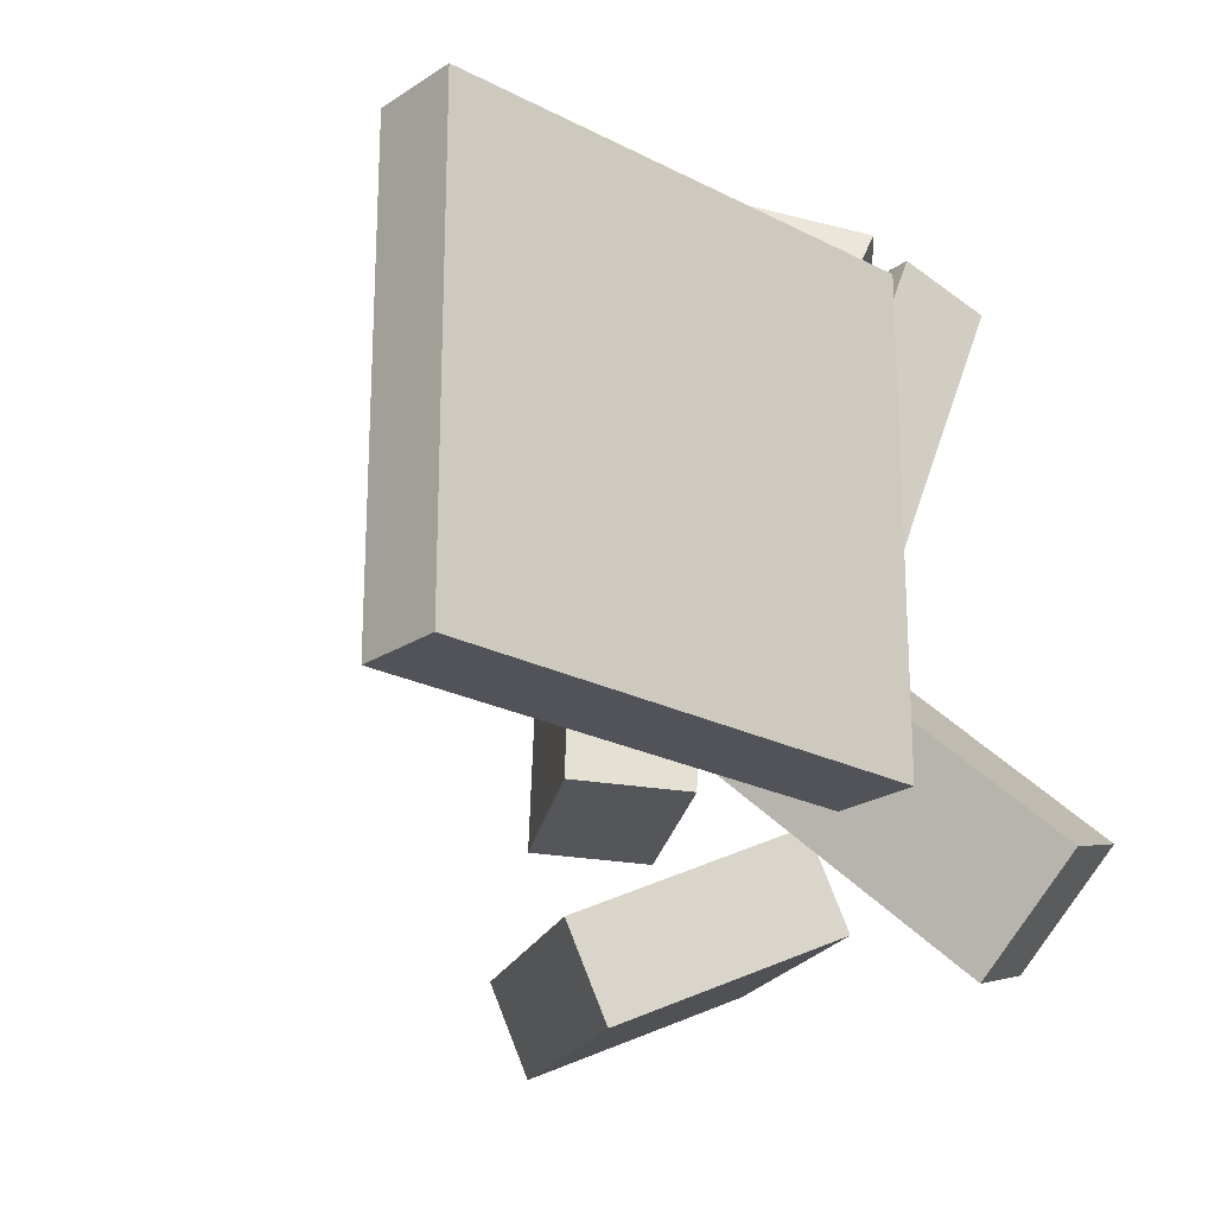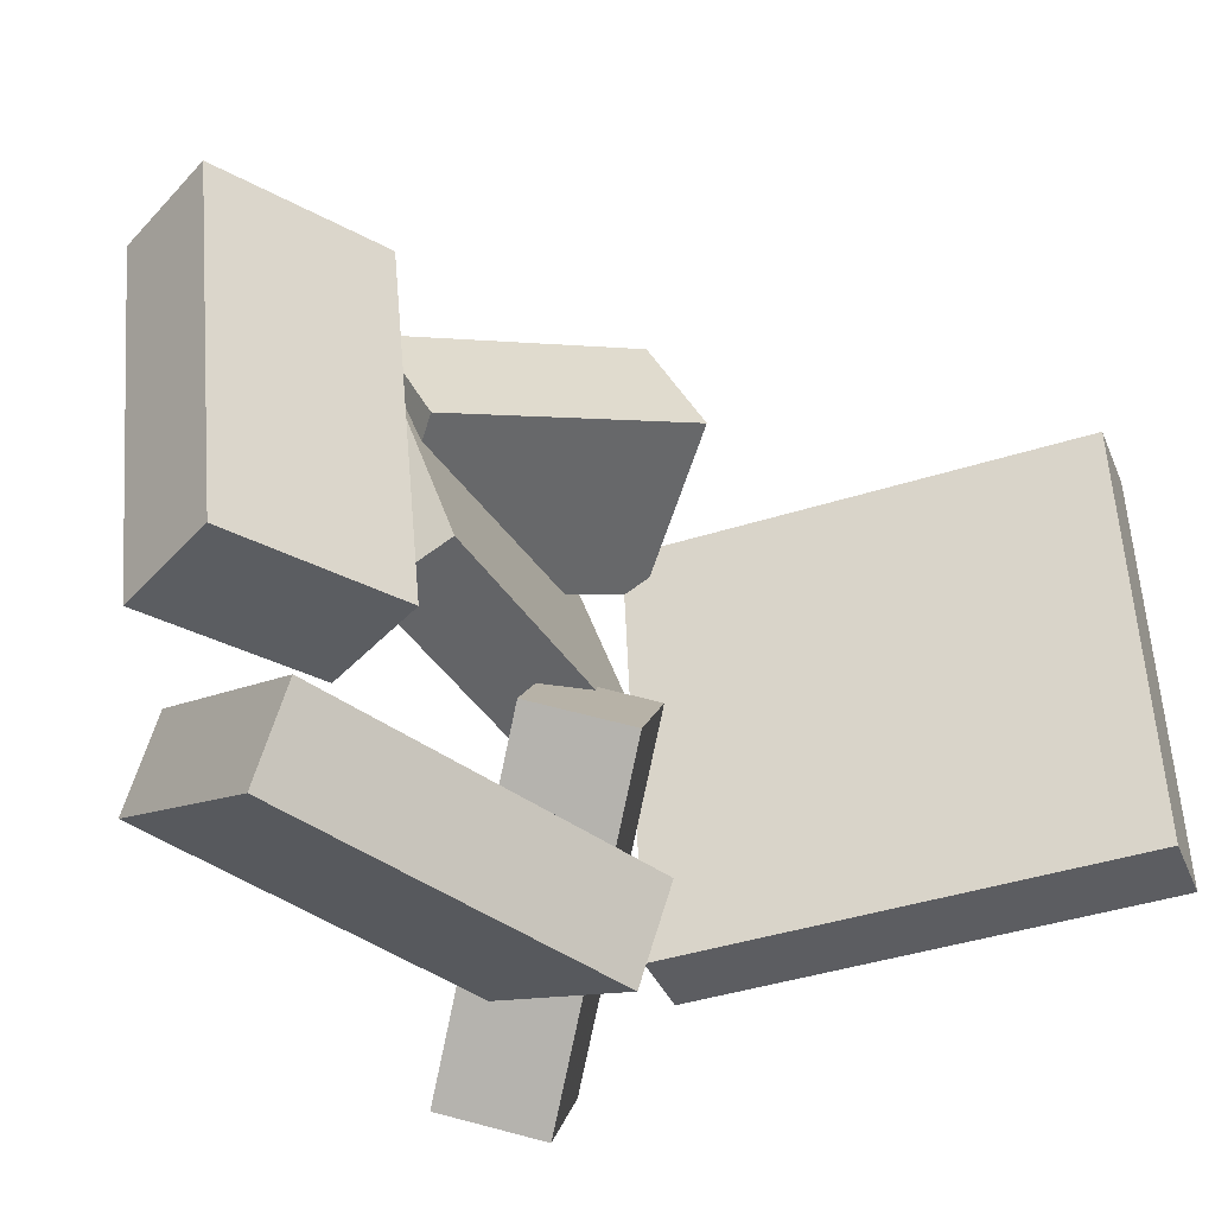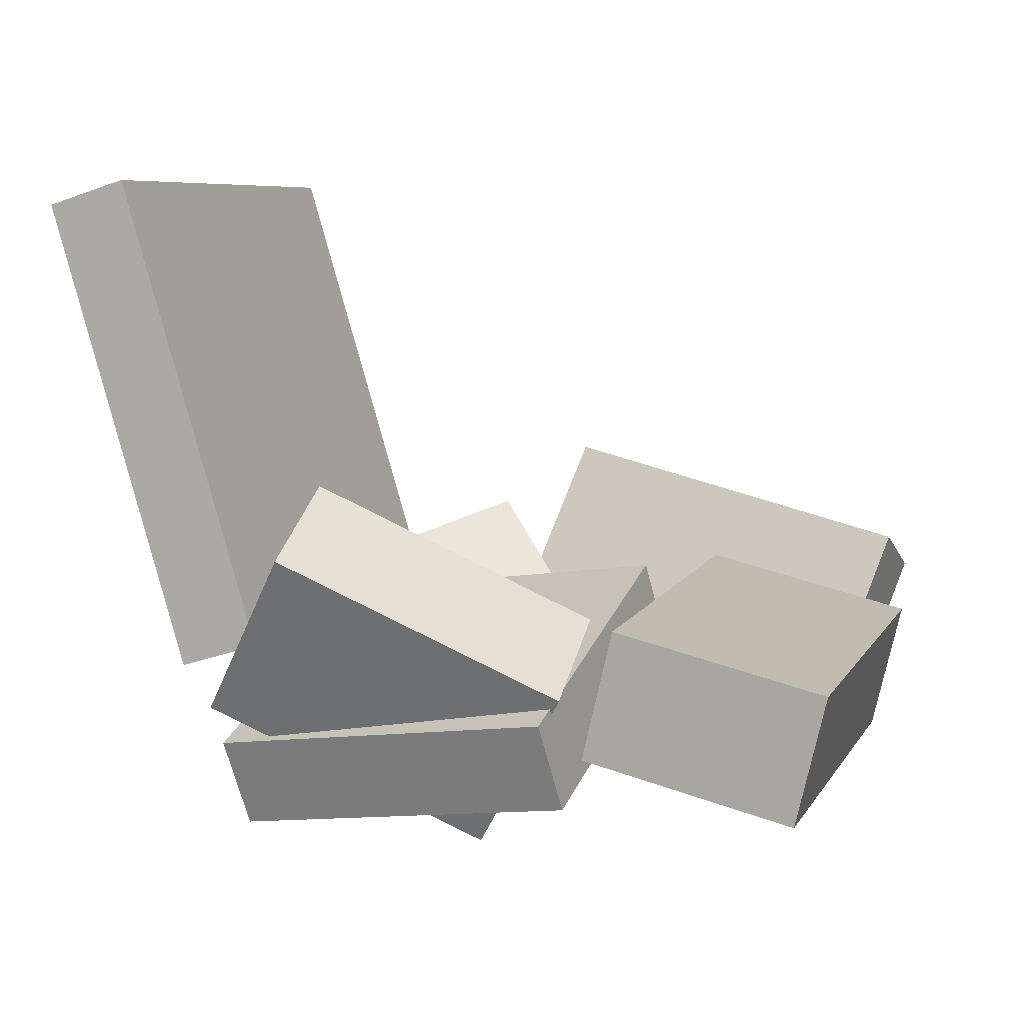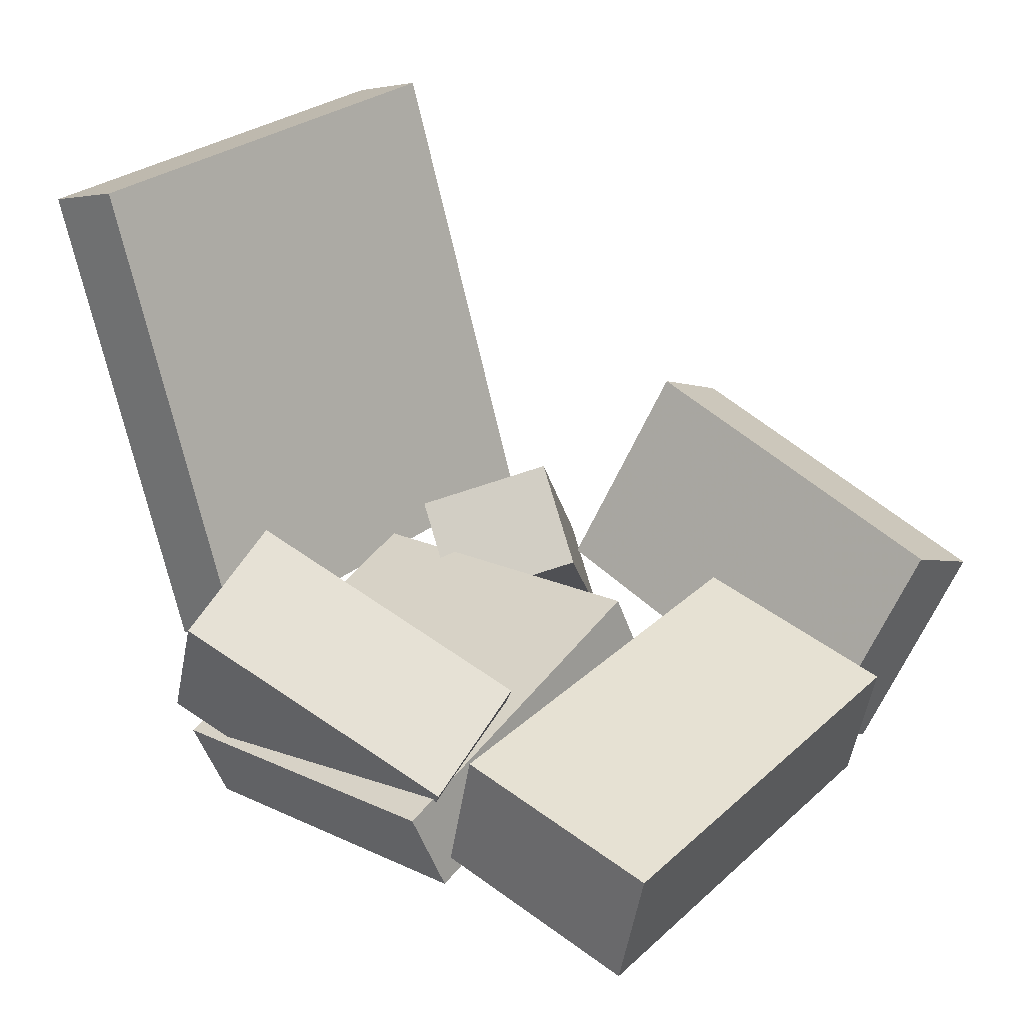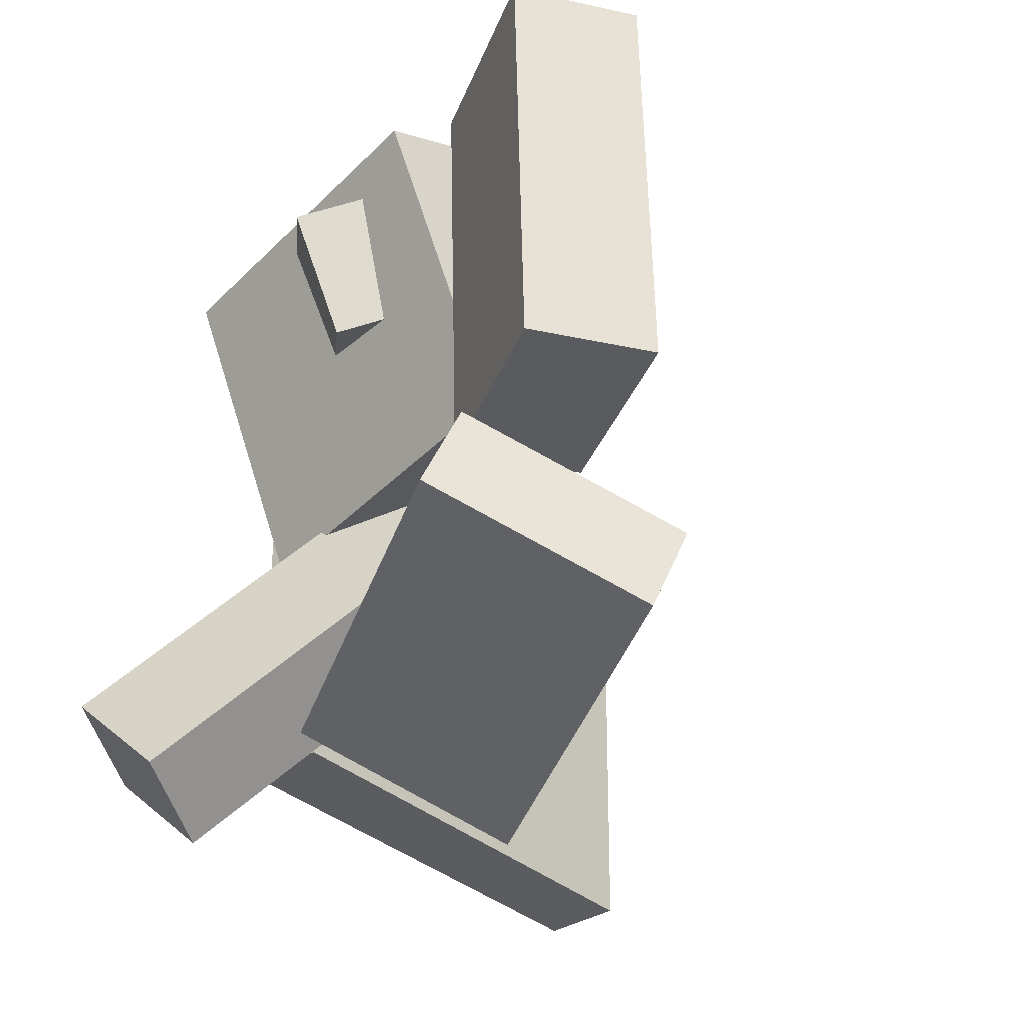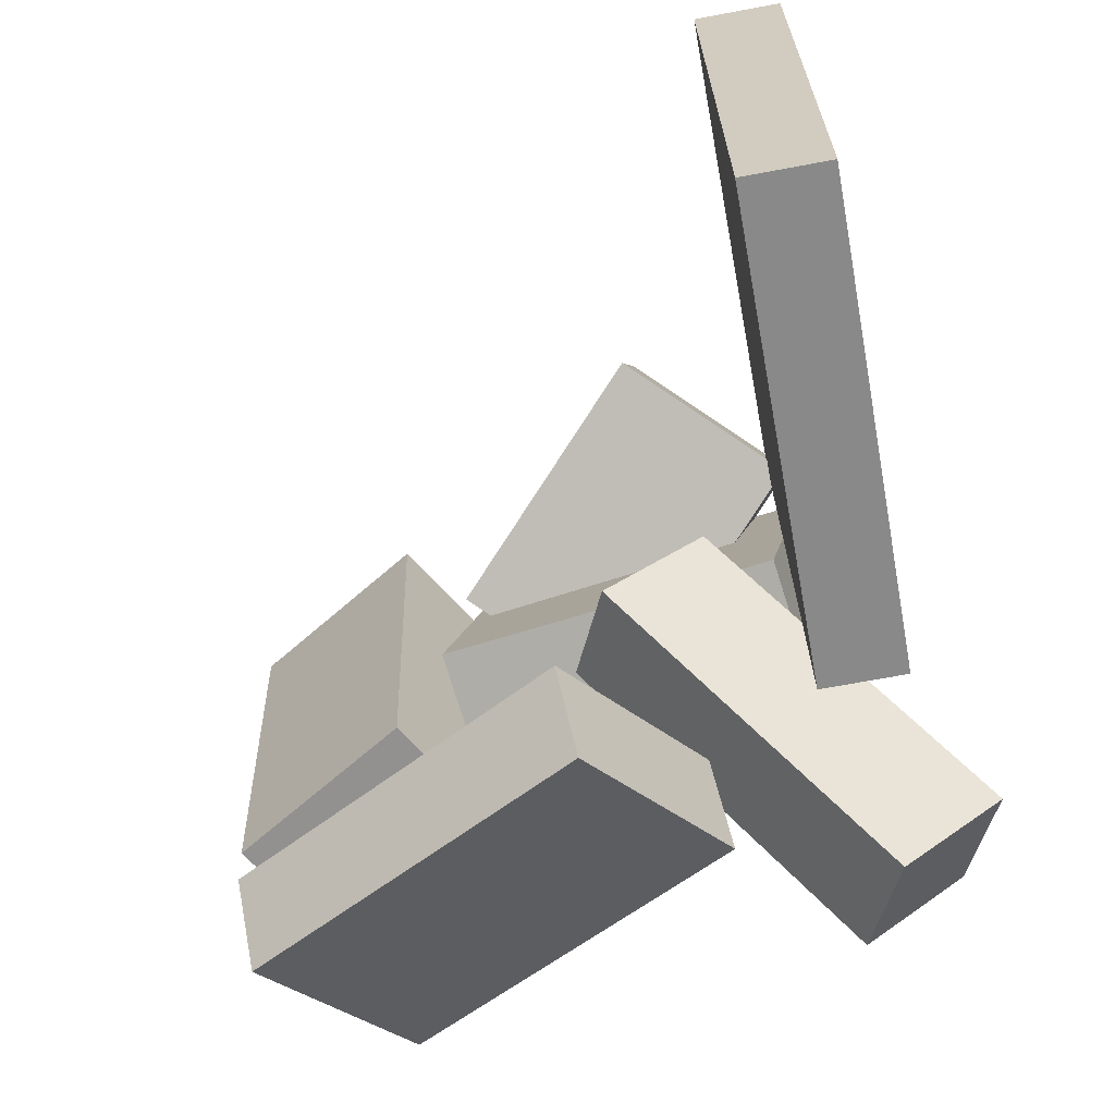
<metadata>
{"format":"obj","ext":"obj","renderer":"f3d","projection":"perspective","resolution":1024,"background":"white","views":[{"elev":-20.2,"azim":-115.2,"up":"+Z"},{"elev":-37.9,"azim":127.1,"up":"+Z"},{"elev":5.4,"azim":21.8,"up":"+Y"},{"elev":26.5,"azim":41.7,"up":"+Y"},{"elev":-37.3,"azim":57.2,"up":"+Z"},{"elev":-60.9,"azim":-153.1,"up":"+Z"}]}
</metadata>
<code>
v -0.2313 -0.07354 -0.1672
v -0.2175 -0.08025 0.1833
v -0.3361 0.28 -0.1563
v -0.3222 0.2733 0.1942
v -0.1704 -0.05544 -0.1693
v -0.1566 -0.06214 0.1812
v -0.2752 0.2981 -0.1584
v -0.2613 0.2914 0.1922
f 1.0 7.0 5.0
f 1.0 3.0 7.0
f 1.0 4.0 3.0
f 1.0 2.0 4.0
f 3.0 8.0 7.0
f 3.0 4.0 8.0
f 5.0 7.0 8.0
f 5.0 8.0 6.0
f 1.0 5.0 6.0
f 1.0 6.0 2.0
f 2.0 6.0 8.0
f 2.0 8.0 4.0
v -0.1717 -0.05406 0.1506
v 0.01639 -0.153 0.08065
v -0.162 -0.1002 0.242
v 0.02609 -0.1991 0.172
v -0.0908 0.06368 0.2014
v 0.09725 -0.03526 0.1315
v -0.0811 0.01755 0.2928
v 0.107 -0.0814 0.2229
f 9.0 15.0 13.0
f 9.0 11.0 15.0
f 9.0 12.0 11.0
f 9.0 10.0 12.0
f 11.0 16.0 15.0
f 11.0 12.0 16.0
f 13.0 15.0 16.0
f 13.0 16.0 14.0
f 9.0 13.0 14.0
f 9.0 14.0 10.0
f 10.0 14.0 16.0
f 10.0 16.0 12.0
v -0.1996 -0.2388 -0.1755
v -0.06823 -0.06326 0.01882
v -0.252 -0.1749 -0.1978
v -0.1207 0.0006435 -0.003434
v -0.1313 -0.2084 -0.2491
v -4.321e-06 -0.03285 -0.05476
v -0.1838 -0.1445 -0.2714
v -0.05249 0.03106 -0.07701
f 17.0 23.0 21.0
f 17.0 19.0 23.0
f 17.0 20.0 19.0
f 17.0 18.0 20.0
f 19.0 24.0 23.0
f 19.0 20.0 24.0
f 21.0 23.0 24.0
f 21.0 24.0 22.0
f 17.0 21.0 22.0
f 17.0 22.0 18.0
f 18.0 22.0 24.0
f 18.0 24.0 20.0
v 0.1081 -0.0998 -0.07616
v 0.1278 -0.1204 0.2327
v 0.1321 -0.006607 -0.07148
v 0.1518 -0.02719 0.2374
v 0.2588 -0.138 -0.08831
v 0.2785 -0.1586 0.2206
v 0.2828 -0.04485 -0.08363
v 0.3025 -0.06543 0.2253
f 25.0 31.0 29.0
f 25.0 27.0 31.0
f 25.0 28.0 27.0
f 25.0 26.0 28.0
f 27.0 32.0 31.0
f 27.0 28.0 32.0
f 29.0 31.0 32.0
f 29.0 32.0 30.0
f 25.0 29.0 30.0
f 25.0 30.0 26.0
f 26.0 30.0 32.0
f 26.0 32.0 28.0
v 0.2019 -0.1825 -0.1983
v -0.07819 -0.1149 -0.2206
v 0.2441 -0.02939 -0.2649
v -0.03596 0.03814 -0.2873
v 0.2035 -0.1526 -0.1287
v -0.07654 -0.08507 -0.151
v 0.2458 0.0004528 -0.1953
v -0.03431 0.06799 -0.2177
f 33.0 39.0 37.0
f 33.0 35.0 39.0
f 33.0 36.0 35.0
f 33.0 34.0 36.0
f 35.0 40.0 39.0
f 35.0 36.0 40.0
f 37.0 39.0 40.0
f 37.0 40.0 38.0
f 33.0 37.0 38.0
f 33.0 38.0 34.0
f 34.0 38.0 40.0
f 34.0 40.0 36.0
v -0.1488 -0.1038 -0.02792
v -0.1485 -0.1923 0.2071
v -0.1578 -0.03996 -0.003869
v -0.1576 -0.1284 0.2311
v 0.108 -0.07182 -0.01613
v 0.1082 -0.1603 0.2189
v 0.09891 -0.007961 0.007915
v 0.09915 -0.09643 0.2429
f 41.0 47.0 45.0
f 41.0 43.0 47.0
f 41.0 44.0 43.0
f 41.0 42.0 44.0
f 43.0 48.0 47.0
f 43.0 44.0 48.0
f 45.0 47.0 48.0
f 45.0 48.0 46.0
f 41.0 45.0 46.0
f 41.0 46.0 42.0
f 42.0 46.0 48.0
f 42.0 48.0 44.0

</code>
